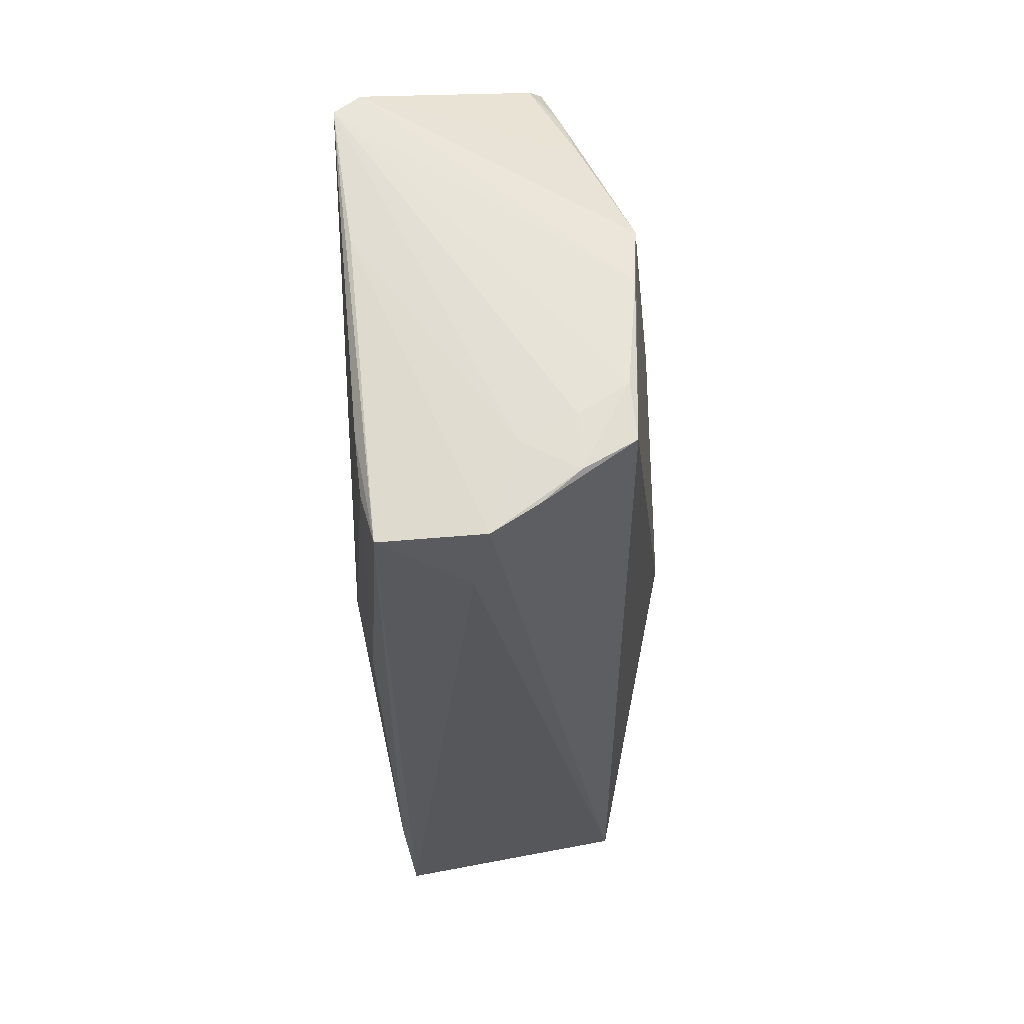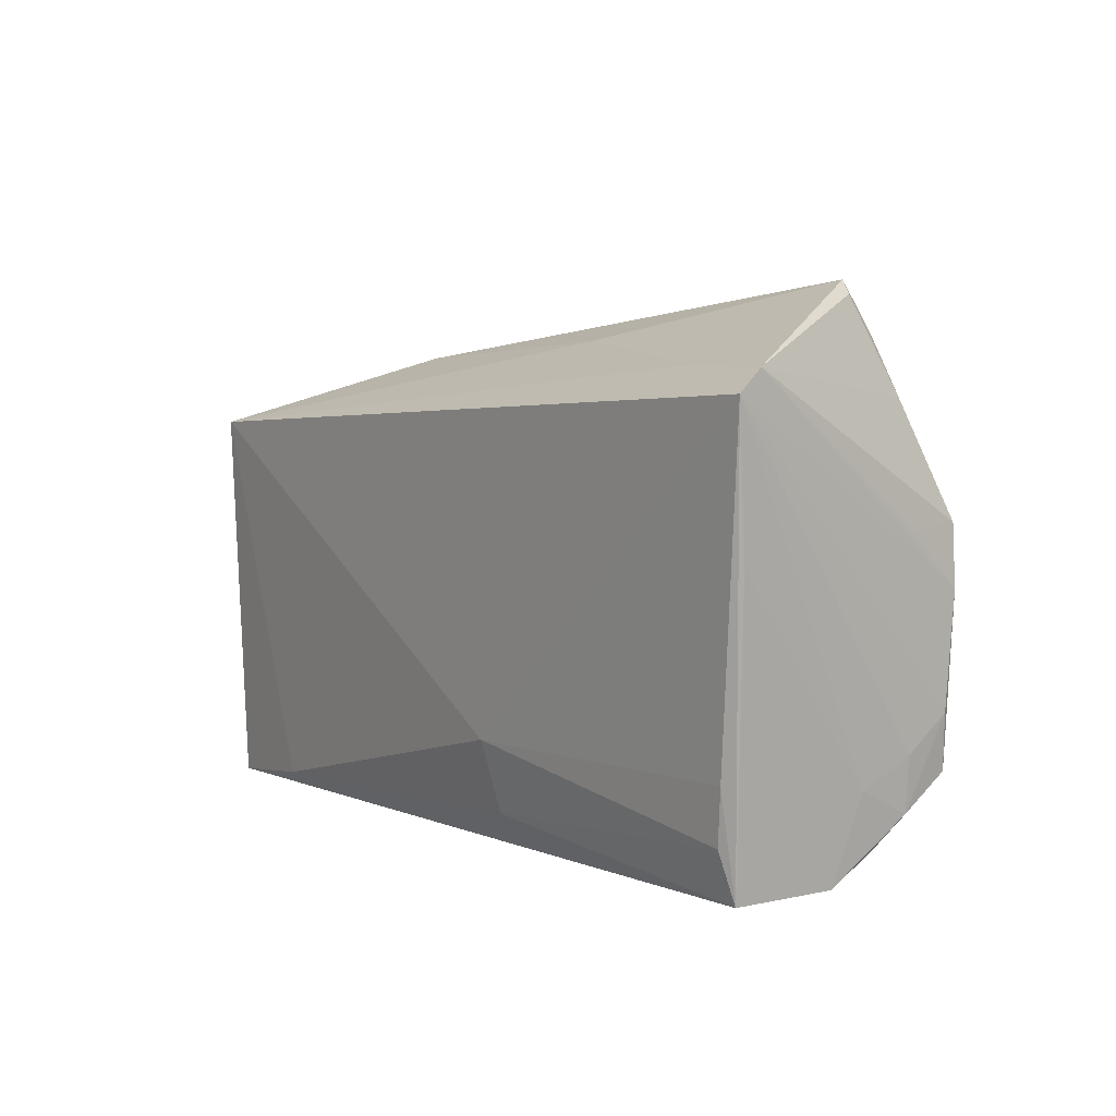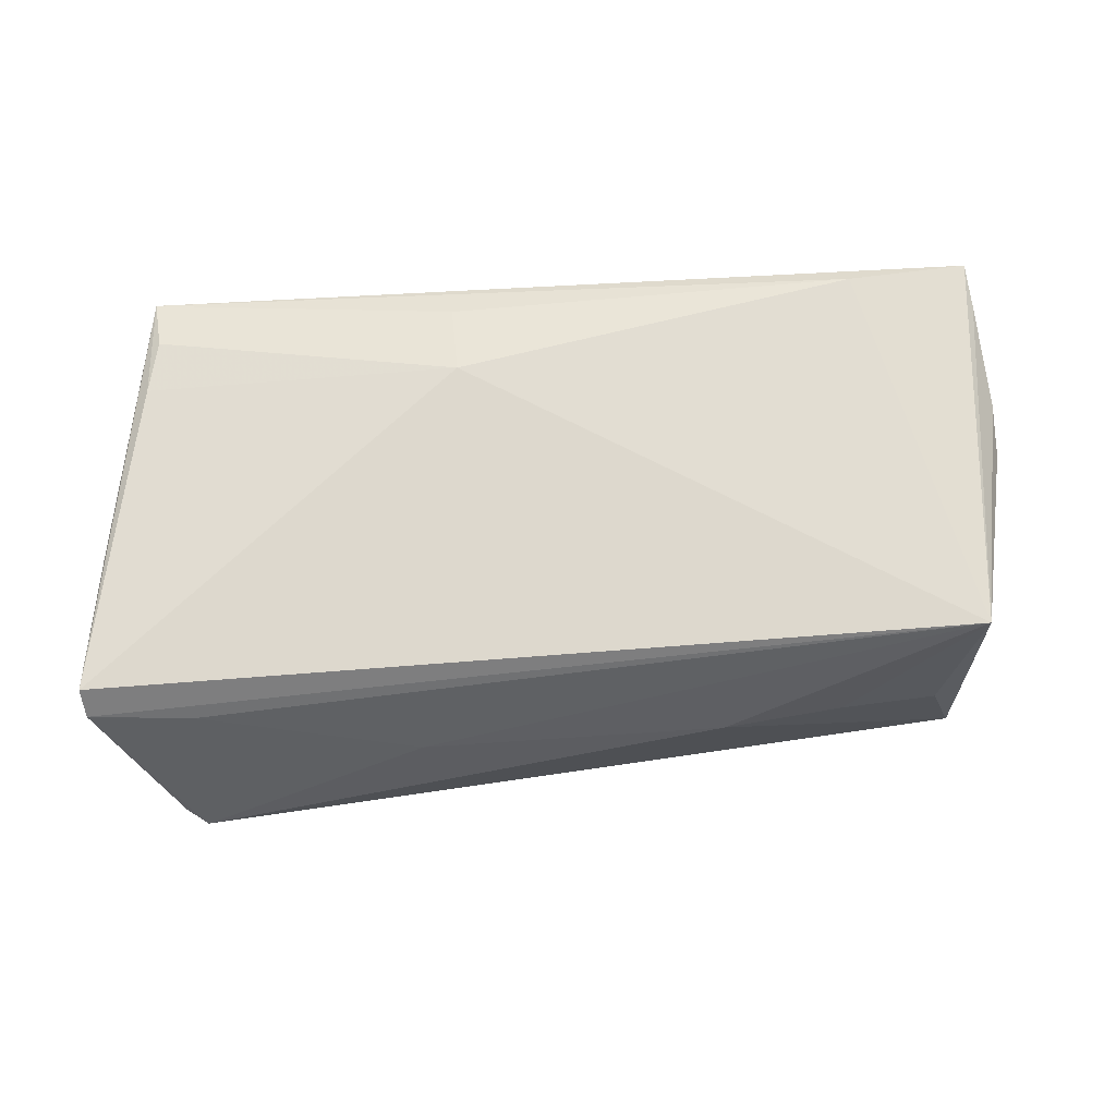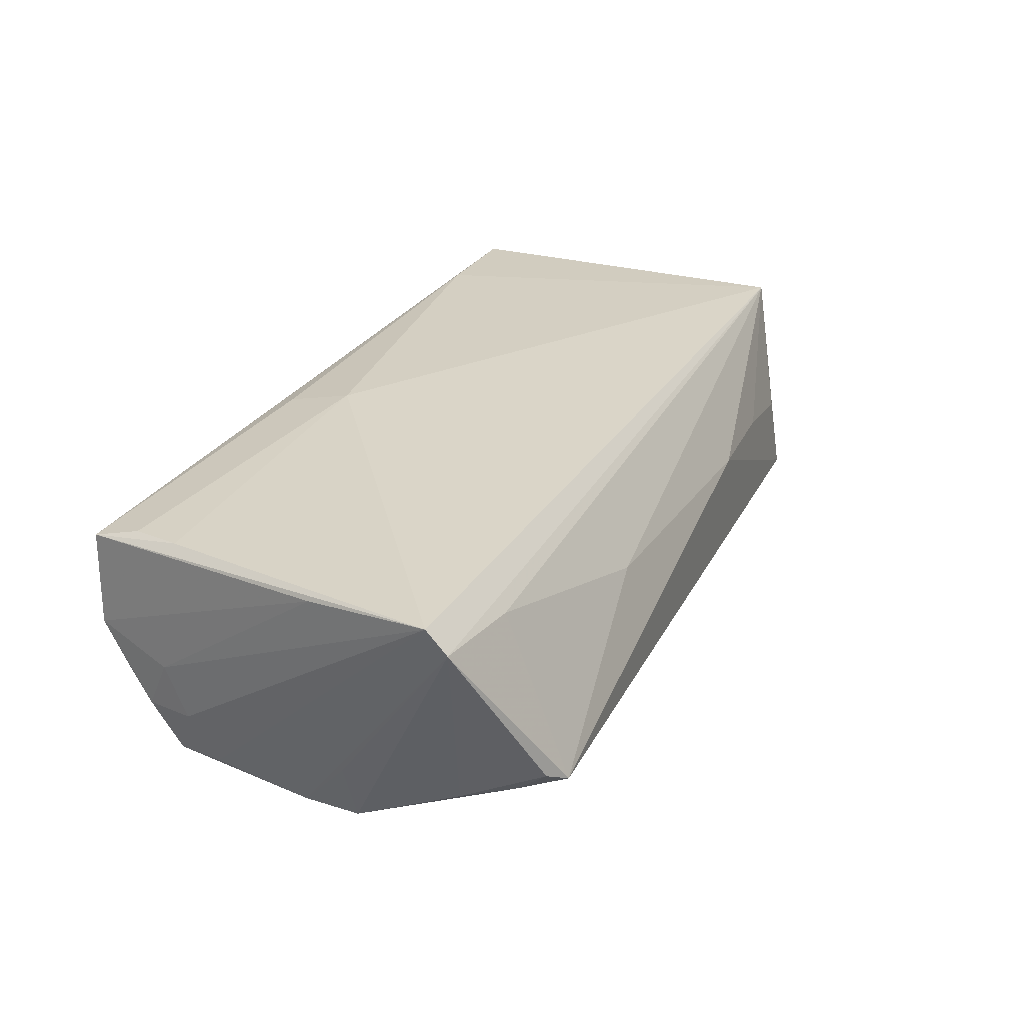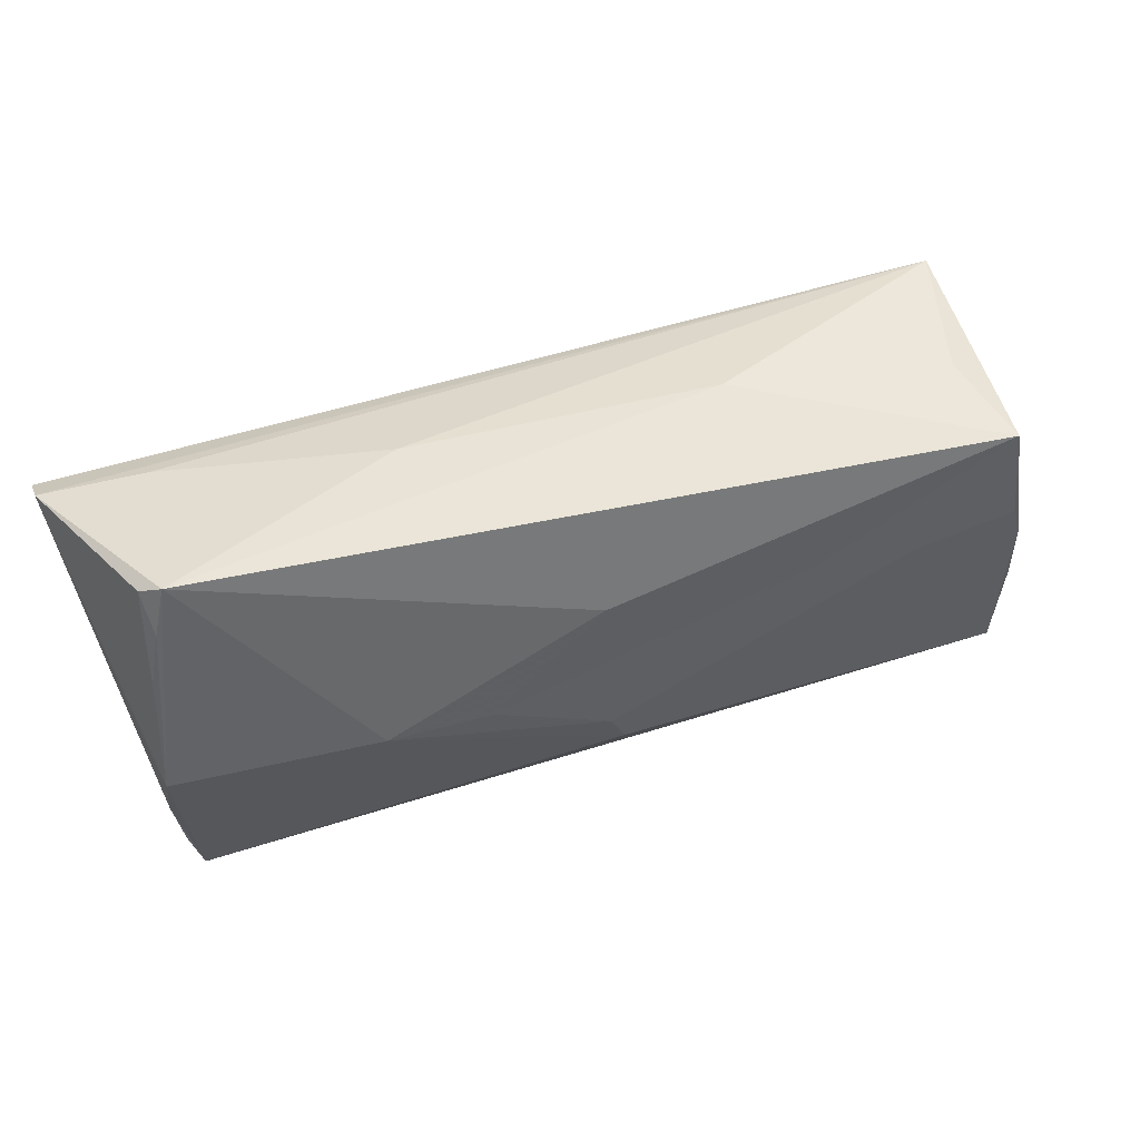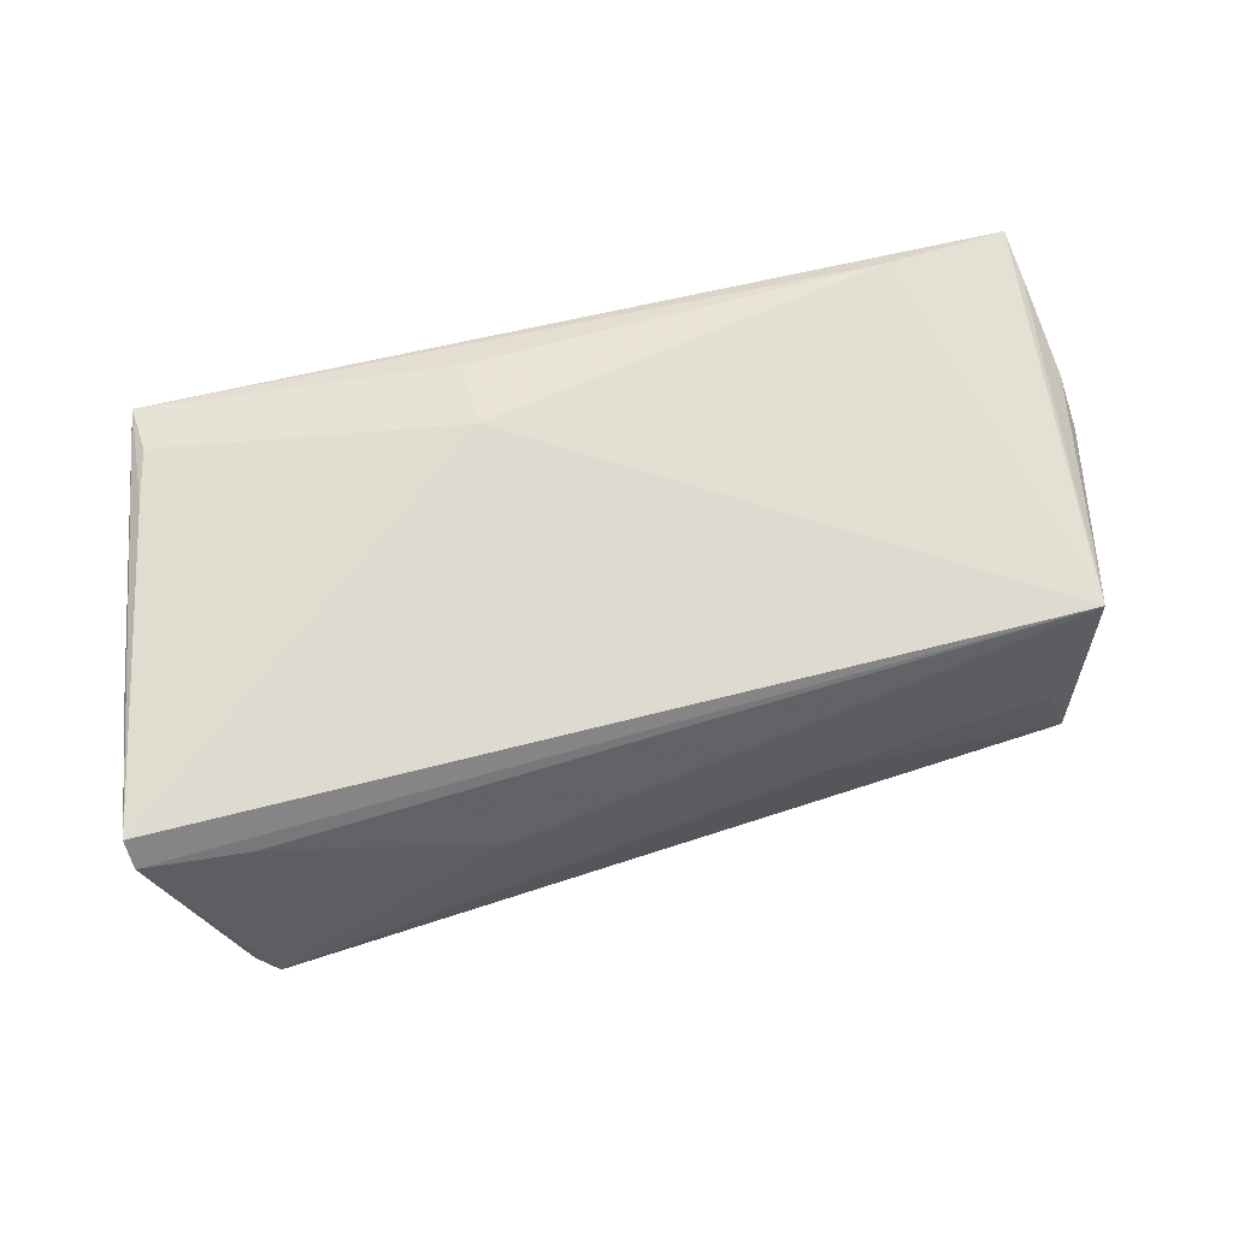
<metadata>
{"format":"obj","ext":"obj","renderer":"f3d","projection":"perspective","resolution":1024,"background":"white","views":[{"elev":-29.5,"azim":91.4,"up":"+Y"},{"elev":4.3,"azim":55.1,"up":"+Y"},{"elev":72.2,"azim":177.6,"up":"+Z"},{"elev":29.2,"azim":118.2,"up":"+Z"},{"elev":63.3,"azim":162.3,"up":"+Y"},{"elev":70.8,"azim":168.0,"up":"+Z"}]}
</metadata>
<code>
v 0.05363 0.006278 0.01438
v -0.05602 -0.01048 0.0113
v 0.05037 -0.02119 -0.01048
v -0.05081 0.02399 -0.0113
v 0.05102 0.0023 -0.01663
v 0.0486 -0.0286 0.01106
v -0.02596 0.0147 -0.0155
v 0.01046 -0.01608 0.01675
v 0.05032 0.009293 -0.01693
v 0.05079 -0.01084 -0.01565
v 0.01337 0.00818 -0.01916
v -0.05313 -0.02833 0.01043
v 0.05111 -0.01489 -0.01015
v -0.03531 0.02522 0.002417
v -0.03905 -0.02711 0.01445
v 0.05526 0.02532 0.01385
v 0.04979 -0.01732 -0.01642
v 0.05095 -0.01801 -0.00387
v -0.002101 -0.005774 -0.02062
v 0.04285 0.02573 0.01268
v -0.05758 -0.01624 0.002428
v -0.000278 -0.0006018 -0.02049
v 0.04781 -0.02259 0.01276
v 0.04821 0.02246 -0.01085
v -0.05452 0.00138 -0.01271
v 0.04974 -0.02471 -0.006308
v 0.0556 0.02278 0.01675
v -0.05244 0.01656 0.01237
v -0.05237 0.01663 -0.01015
v -0.05788 -0.02439 -0.002361
v -0.05259 0.008218 -0.013
v 0.04947 -0.02821 -0.0009168
v 0.05197 0.008501 -0.009599
v -0.05419 -0.02352 -0.01451
v -0.05514 -0.009037 -0.01296
v -0.04741 0.0236 -9.796e-05
v 0.01626 0.02873 0.005479
v -0.05161 0.01909 0.01675
v 0.01097 -0.02466 0.01445
v 0.03961 -0.0288 0.001154
v 0.04666 0.03307 -0.005169
v 0.0256 0.008878 -0.01892
v -0.05617 -0.004197 0.01013
v 0.0462 0.02902 -0.008696
v 0.04905 -0.01597 0.01347
v -0.05455 -0.02331 0.01304
v -0.02062 0.02732 0.003284
v 0.04417 0.03471 -0.006548
v -0.00106 0.01827 -0.01523
v -0.05394 -0.0288 0.01348
v -0.0387 0.01083 -0.01526
f 50 6 15
f 30 34 50
f 35 34 30
f 27 6 1
f 1 6 32
f 1 18 27
f 32 18 1
f 32 34 26
f 34 17 26
f 19 17 34
f 19 51 22
f 34 51 19
f 5 17 9
f 47 48 4
f 47 37 48
f 7 11 22
f 22 51 7
f 7 51 4
f 22 11 42
f 42 19 22
f 42 48 9
f 9 17 42
f 17 19 42
f 40 34 32
f 32 6 40
f 6 50 40
f 38 50 15
f 15 8 38
f 38 8 27
f 37 47 38
f 4 51 31
f 31 51 34
f 45 6 27
f 27 8 45
f 15 6 39
f 39 8 15
f 3 26 17
f 3 18 32
f 32 26 3
f 33 5 9
f 9 48 44
f 48 41 44
f 49 42 11
f 49 7 4
f 11 7 49
f 4 48 49
f 48 42 49
f 12 50 34
f 34 40 12
f 12 40 50
f 50 38 46
f 30 50 46
f 46 21 30
f 28 38 4
f 43 38 28
f 37 38 20
f 48 37 20
f 4 38 36
f 34 35 25
f 25 31 34
f 4 31 25
f 25 21 43
f 25 35 30
f 30 21 25
f 6 45 23
f 23 45 8
f 23 39 6
f 8 39 23
f 17 5 10
f 10 3 17
f 10 5 27
f 9 44 24
f 24 44 41
f 43 21 2
f 21 46 2
f 2 38 43
f 2 46 38
f 16 38 27
f 16 20 38
f 48 20 16
f 16 41 48
f 16 24 41
f 9 24 16
f 16 33 9
f 27 5 16
f 5 33 16
f 14 38 47
f 14 36 38
f 14 47 4
f 4 36 14
f 4 25 29
f 29 25 43
f 29 28 4
f 43 28 29
f 13 10 27
f 3 10 13
f 27 18 13
f 18 3 13

</code>
